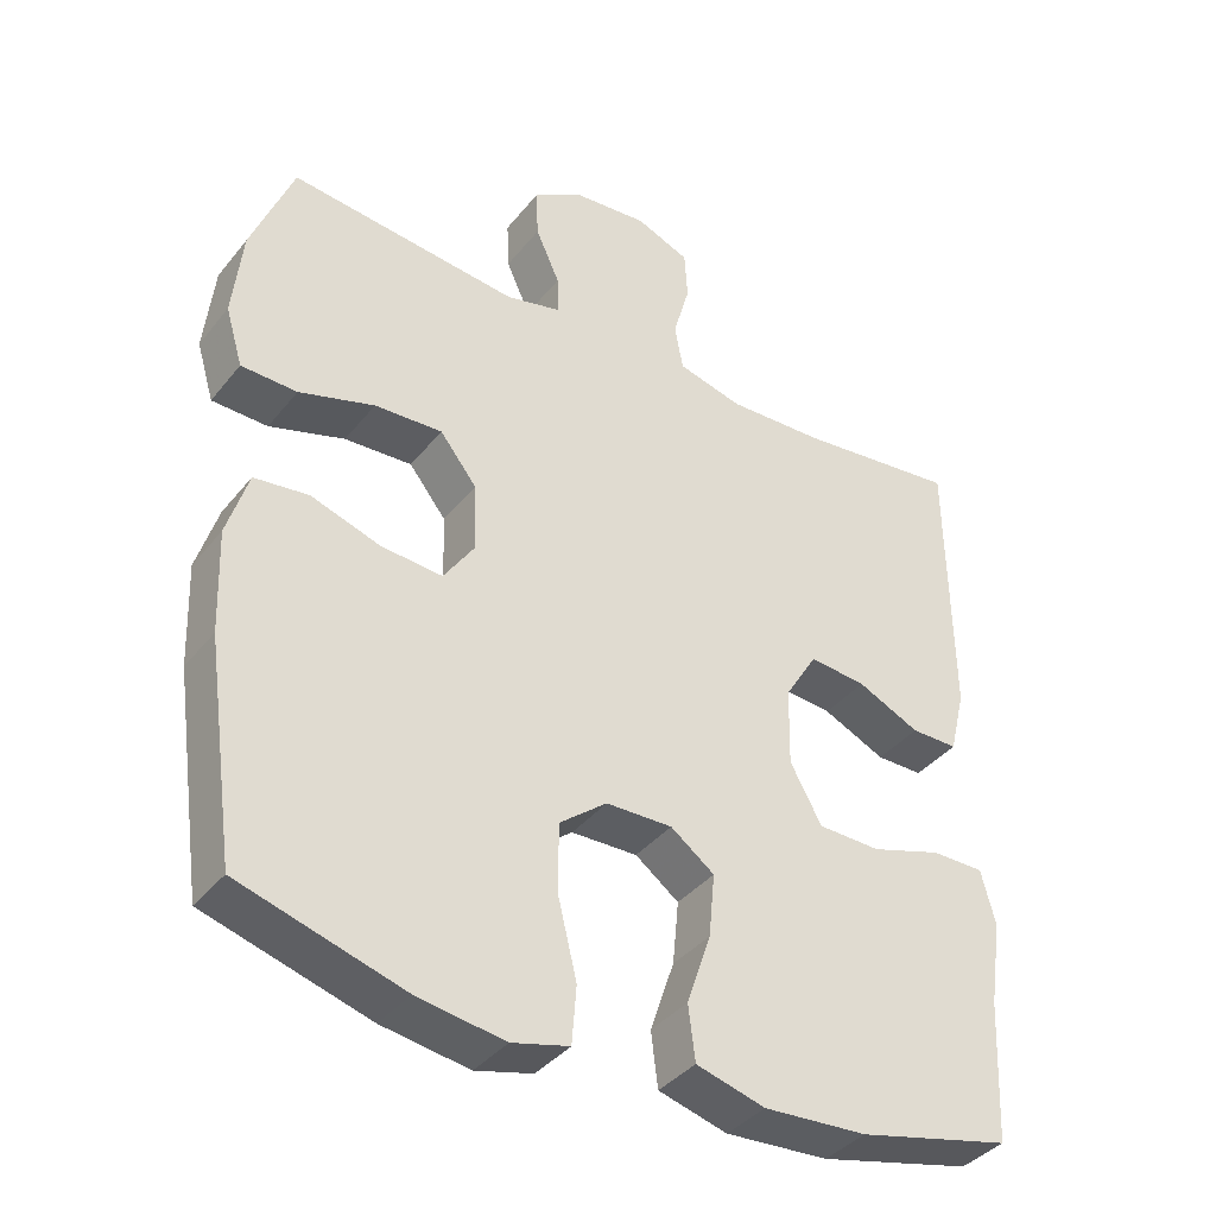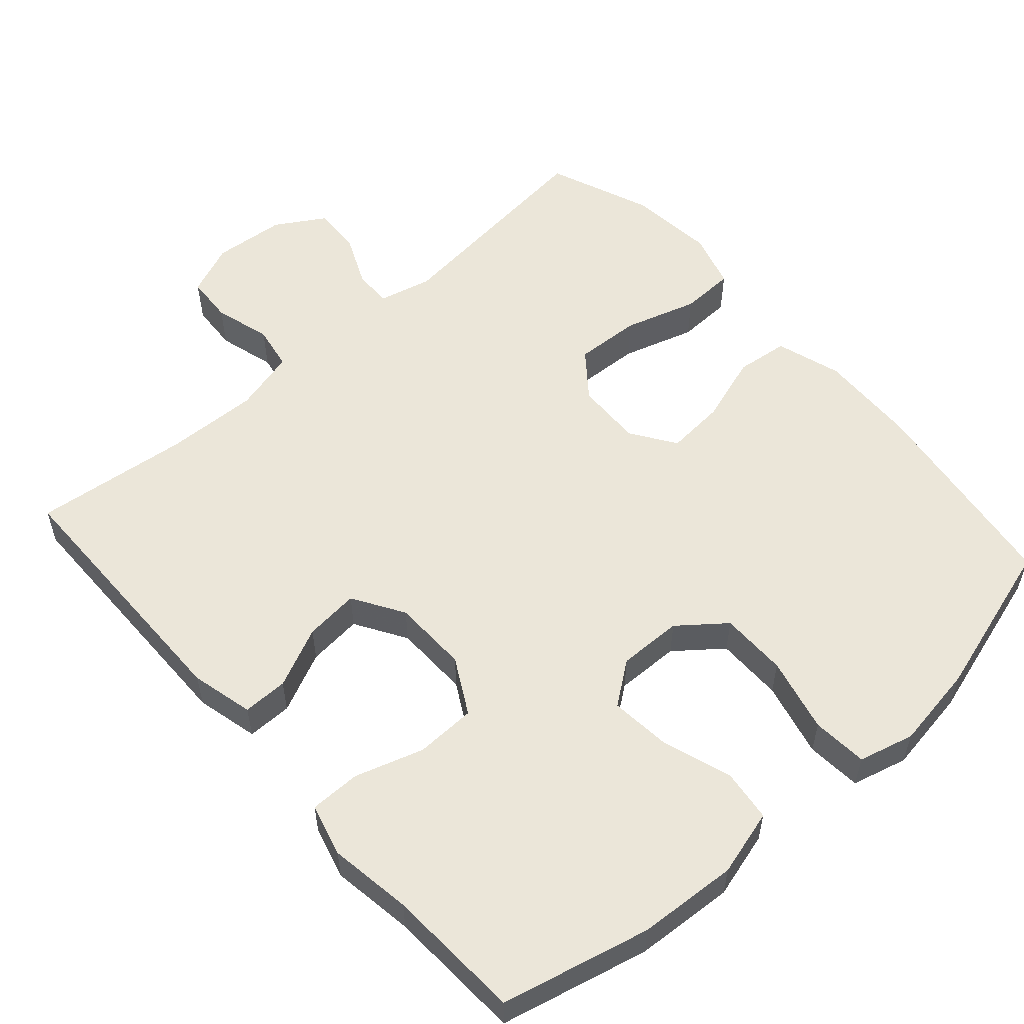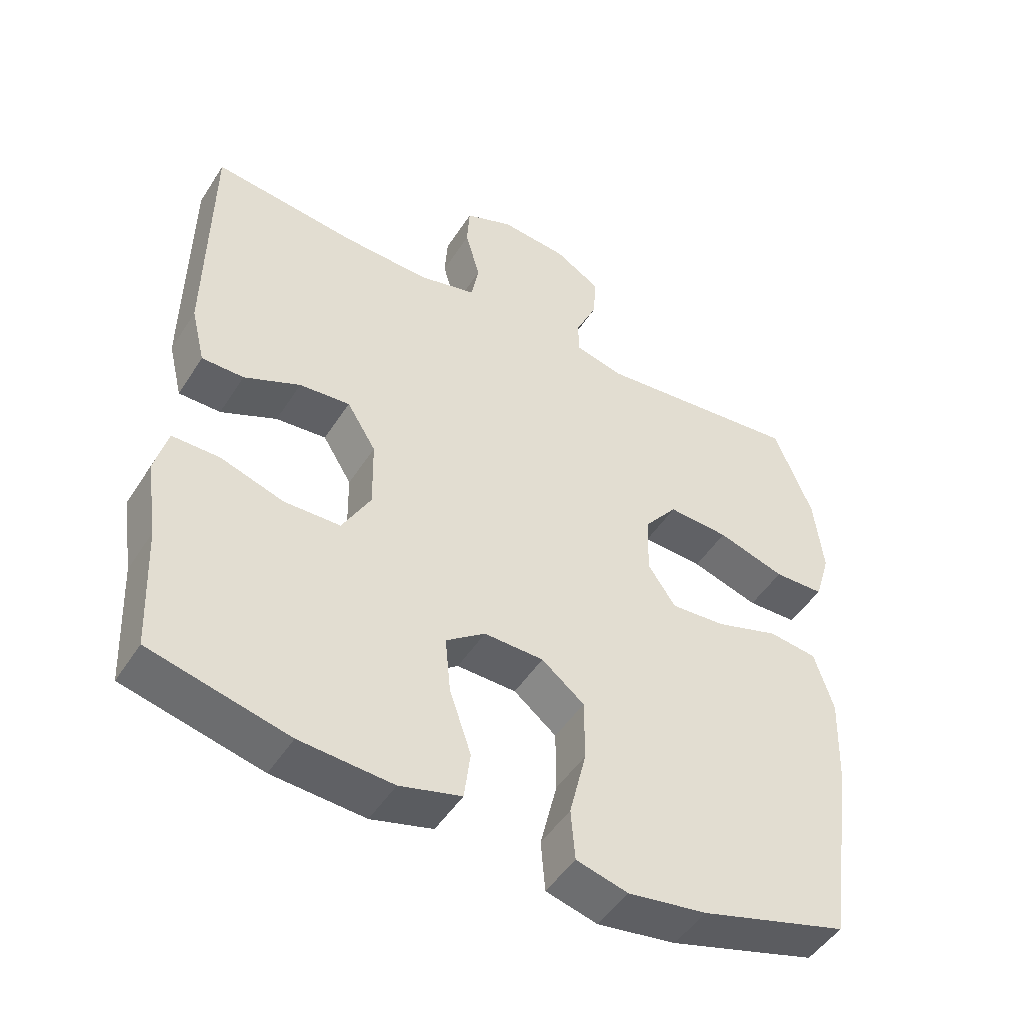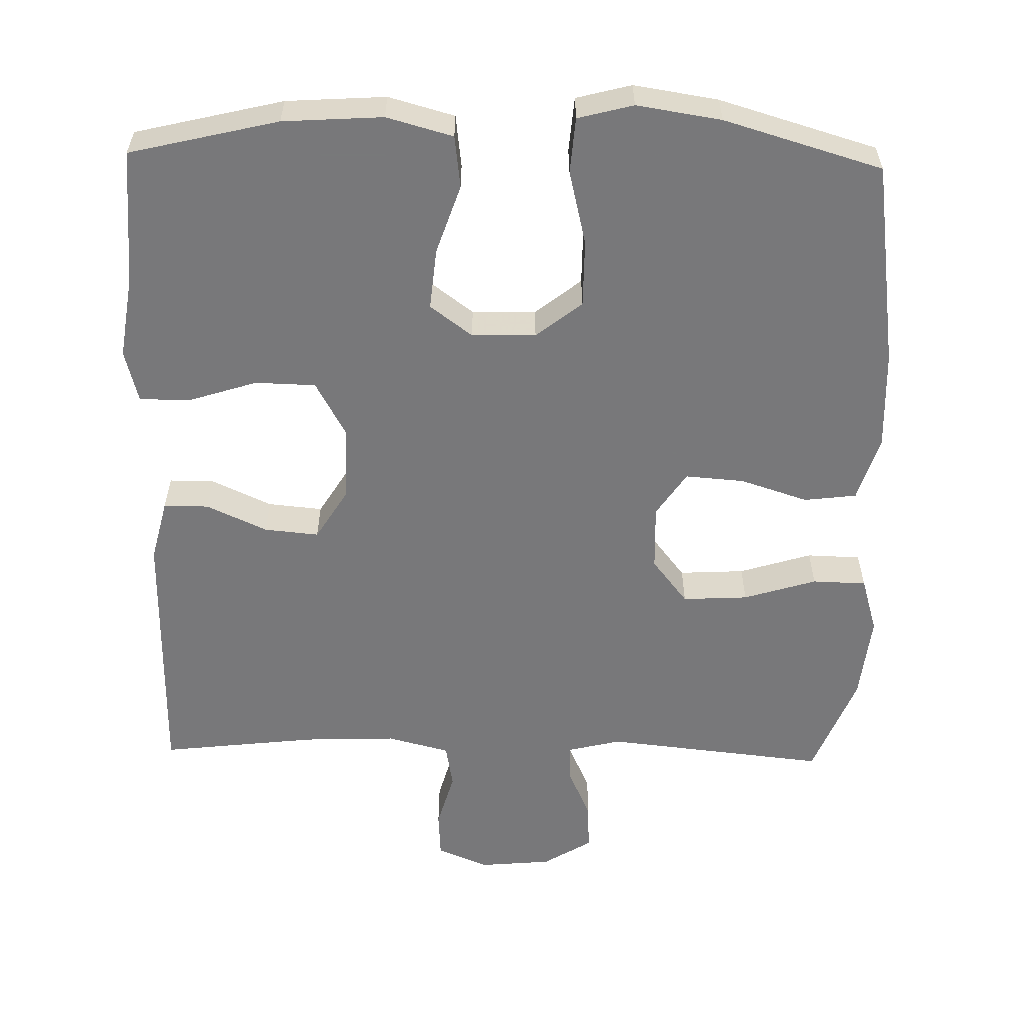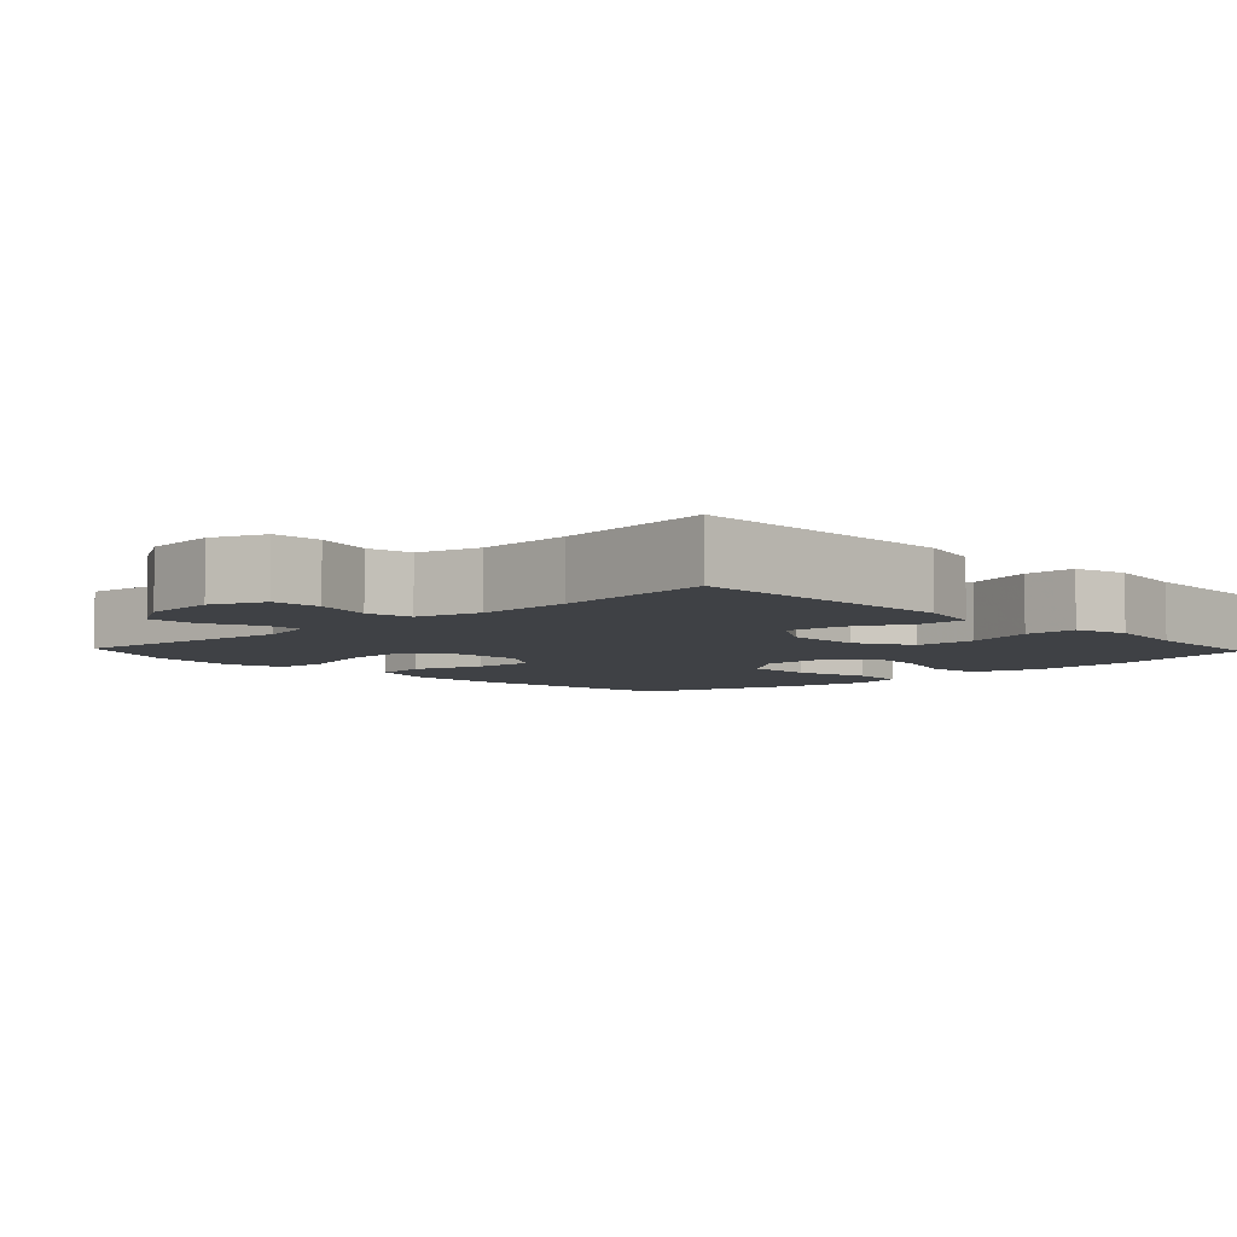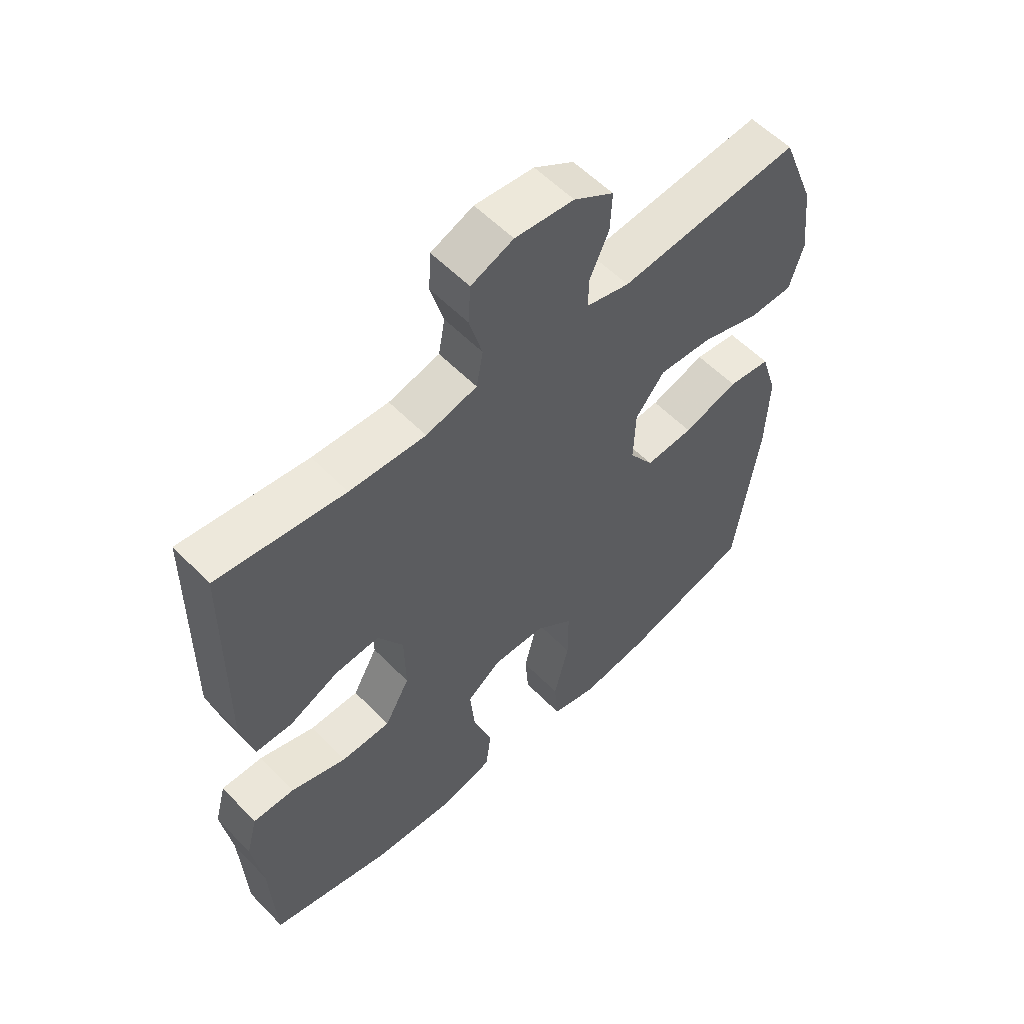
<metadata>
{"format":"obj","ext":"obj","renderer":"f3d","projection":"perspective","resolution":1024,"background":"white","views":[{"elev":-38.5,"azim":-34.2,"up":"+Z"},{"elev":55.9,"azim":138.4,"up":"+Y"},{"elev":-48.6,"azim":148.7,"up":"+Z"},{"elev":-57.6,"azim":178.7,"up":"+Y"},{"elev":-5.7,"azim":43.5,"up":"+Y"},{"elev":56.6,"azim":136.7,"up":"+Z"}]}
</metadata>
<code>
v -0.5 0.07 0.5
v -0.195 0.07 0.468
v -0.122 0.07 0.486
v -0.123 0.07 0.538
v -0.155 0.07 0.609
v -0.158 0.07 0.675
v -0.091 0.07 0.716
v 0.008 0.07 0.725
v 0.079 0.07 0.696
v 0.083 0.07 0.631
v 0.061 0.07 0.553
v 0.072 0.07 0.492
v 0.158 0.07 0.47
v 0.286 0.07 0.475
v 0.5 0.07 0.5
v 0.504 0.07 0.136
v 0.483 0.07 0.05
v 0.421 0.07 0.05
v 0.338 0.07 0.088
v 0.263 0.07 0.095
v 0.22 0.07 0.025
v 0.218 0.07 -0.079
v 0.26 0.07 -0.155
v 0.343 0.07 -0.157
v 0.437 0.07 -0.127
v 0.507 0.07 -0.127
v 0.526 0.07 -0.199
v 0.509 0.07 -0.313
v 0.5 0.07 -0.5
v 0.296 0.07 -0.549
v 0.159 0.07 -0.558
v 0.068 0.07 -0.533
v 0.059 0.07 -0.461
v 0.091 0.07 -0.366
v 0.099 0.07 -0.282
v 0.041 0.07 -0.239
v -0.047 0.07 -0.241
v -0.11 0.07 -0.291
v -0.11 0.07 -0.383
v -0.085 0.07 -0.486
v -0.091 0.07 -0.562
v -0.167 0.07 -0.582
v -0.283 0.07 -0.564
v -0.5 0.07 -0.5
v -0.54 0.07 -0.216
v -0.545 0.07 -0.08
v -0.517 0.07 0.01
v -0.445 0.07 0.019
v -0.352 0.07 -0.011
v -0.271 0.07 -0.017
v -0.23 0.07 0.044
v -0.233 0.07 0.135
v -0.282 0.07 0.197
v -0.372 0.07 0.192
v -0.472 0.07 0.161
v -0.546 0.07 0.163
v -0.569 0.07 0.24
v -0.556 0.07 0.359
v -0.5 0 0.5
v -0.195 0 0.468
v -0.122 0 0.486
v -0.123 0 0.538
v -0.155 0 0.609
v -0.158 0 0.675
v -0.091 0 0.716
v 0.008 0 0.725
v 0.079 0 0.696
v 0.083 0 0.631
v 0.061 0 0.553
v 0.072 0 0.492
v 0.158 0 0.47
v 0.286 0 0.475
v 0.5 0 0.5
v 0.504 0 0.136
v 0.483 0 0.05
v 0.421 0 0.05
v 0.338 0 0.088
v 0.263 0 0.095
v 0.22 0 0.025
v 0.218 0 -0.079
v 0.26 0 -0.155
v 0.343 0 -0.157
v 0.437 0 -0.127
v 0.507 0 -0.127
v 0.526 0 -0.199
v 0.509 0 -0.313
v 0.5 0 -0.5
v 0.296 0 -0.549
v 0.159 0 -0.558
v 0.068 0 -0.533
v 0.059 0 -0.461
v 0.091 0 -0.366
v 0.099 0 -0.282
v 0.041 0 -0.239
v -0.047 0 -0.241
v -0.11 0 -0.291
v -0.11 0 -0.383
v -0.085 0 -0.486
v -0.091 0 -0.562
v -0.167 0 -0.582
v -0.283 0 -0.564
v -0.5 0 -0.5
v -0.54 0 -0.216
v -0.545 0 -0.08
v -0.517 0 0.01
v -0.445 0 0.019
v -0.352 0 -0.011
v -0.271 0 -0.017
v -0.23 0 0.044
v -0.233 0 0.135
v -0.282 0 0.197
v -0.372 0 0.192
v -0.472 0 0.161
v -0.546 0 0.163
v -0.569 0 0.24
v -0.556 0 0.359
f 58 1 2
f 57 58 2
f 56 57 2
f 55 56 2
f 54 55 2
f 53 54 2 3
f 52 53 3
f 51 52 3
f 47 48 49
f 46 47 49
f 45 46 49
f 44 45 49
f 43 44 49
f 42 43 49
f 41 42 49
f 40 41 49
f 39 40 49
f 38 39 49 50
f 37 38 50 51
f 32 33 34
f 31 32 34
f 30 31 34
f 29 30 34
f 28 29 34
f 28 34 35
f 27 28 35
f 26 27 35
f 25 26 35
f 24 25 35
f 23 24 35 36
f 17 18 19
f 16 17 19
f 15 16 19
f 14 15 19
f 13 14 19 20
f 12 13 20 21
f 9 10 11
f 8 9 11
f 7 8 11
f 6 7 11
f 5 6 11
f 4 5 11
f 3 4 11 12
f 37 51 3
f 36 37 3
f 23 36 3
f 22 23 3
f 3 12 21 22
f 60 59 116
f 60 116 115
f 60 115 114
f 60 114 113
f 60 113 112
f 61 60 112 111
f 61 111 110
f 61 110 109
f 107 106 105
f 107 105 104
f 107 104 103
f 107 103 102
f 107 102 101
f 107 101 100
f 107 100 99
f 107 99 98
f 107 98 97
f 108 107 97 96
f 109 108 96 95
f 92 91 90
f 92 90 89
f 92 89 88
f 92 88 87
f 92 87 86
f 93 92 86
f 93 86 85
f 93 85 84
f 93 84 83
f 93 83 82
f 94 93 82 81
f 77 76 75
f 77 75 74
f 77 74 73
f 77 73 72
f 78 77 72 71
f 79 78 71 70
f 69 68 67
f 69 67 66
f 69 66 65
f 69 65 64
f 69 64 63
f 69 63 62
f 70 69 62 61
f 61 109 95
f 61 95 94
f 61 94 81
f 61 81 80
f 80 79 70 61
f 1 59 60 2
f 2 60 61 3
f 3 61 62 4
f 4 62 63 5
f 5 63 64 6
f 6 64 65 7
f 7 65 66 8
f 8 66 67 9
f 9 67 68 10
f 10 68 69 11
f 11 69 70 12
f 12 70 71 13
f 13 71 72 14
f 14 72 73 15
f 15 73 74 16
f 16 74 75 17
f 17 75 76 18
f 18 76 77 19
f 19 77 78 20
f 20 78 79 21
f 21 79 80 22
f 22 80 81 23
f 23 81 82 24
f 24 82 83 25
f 25 83 84 26
f 26 84 85 27
f 27 85 86 28
f 28 86 87 29
f 29 87 88 30
f 30 88 89 31
f 31 89 90 32
f 32 90 91 33
f 33 91 92 34
f 34 92 93 35
f 35 93 94 36
f 36 94 95 37
f 37 95 96 38
f 38 96 97 39
f 39 97 98 40
f 40 98 99 41
f 41 99 100 42
f 42 100 101 43
f 43 101 102 44
f 44 102 103 45
f 45 103 104 46
f 46 104 105 47
f 47 105 106 48
f 48 106 107 49
f 49 107 108 50
f 50 108 109 51
f 51 109 110 52
f 52 110 111 53
f 53 111 112 54
f 54 112 113 55
f 55 113 114 56
f 56 114 115 57
f 57 115 116 58
f 58 116 59 1

</code>
